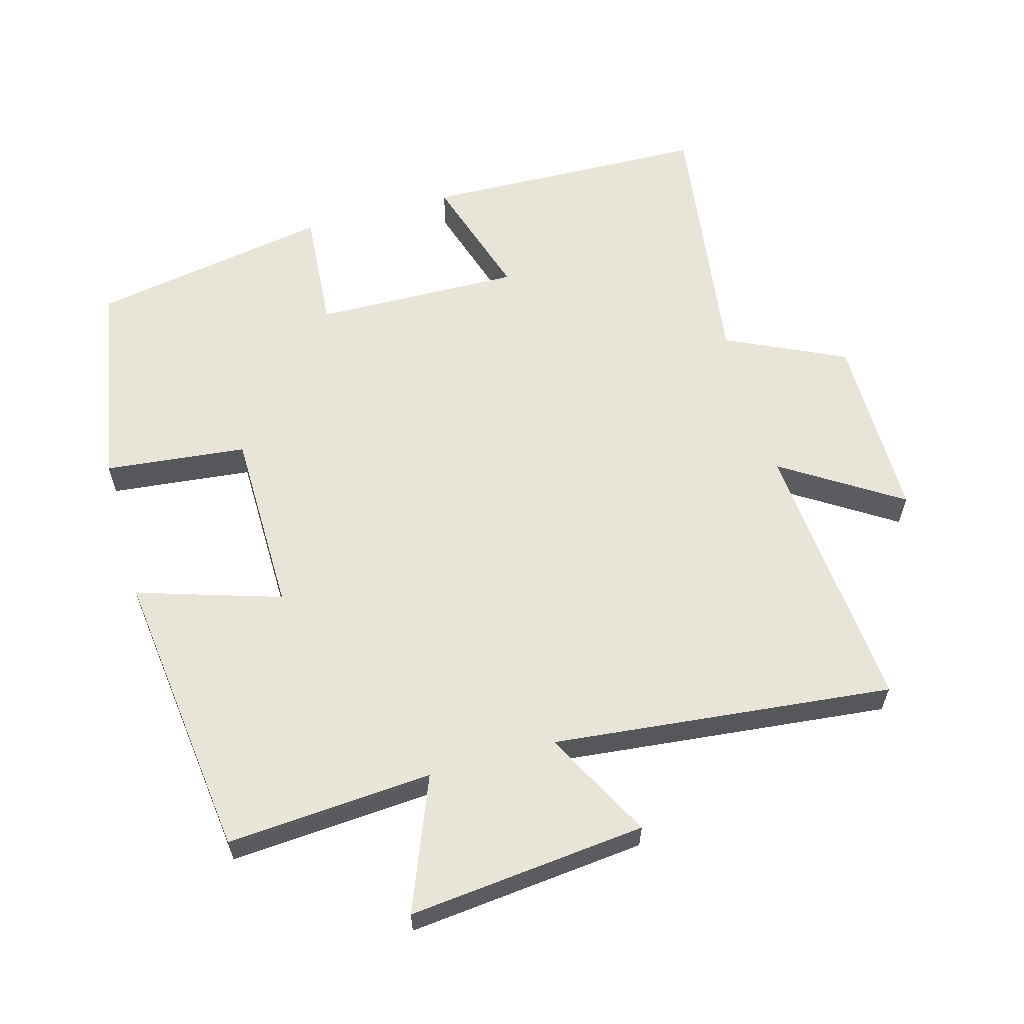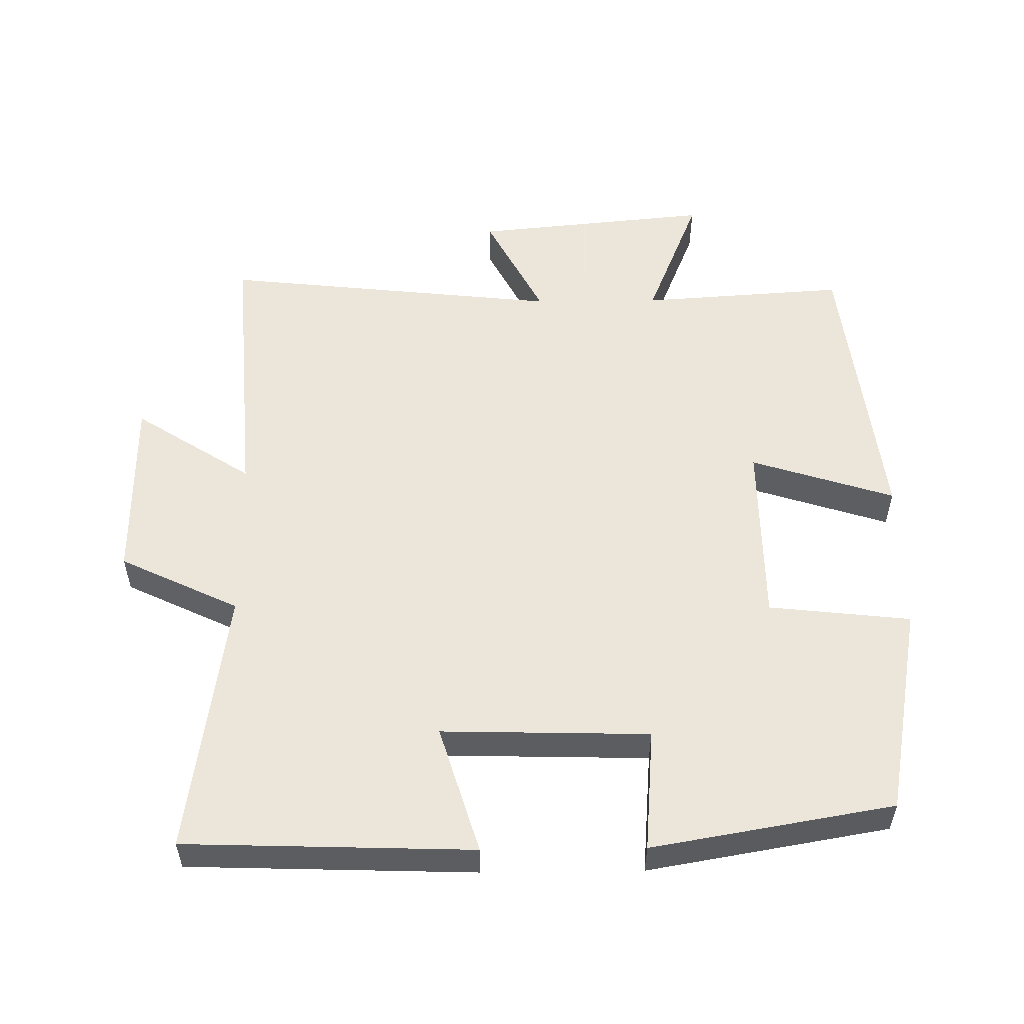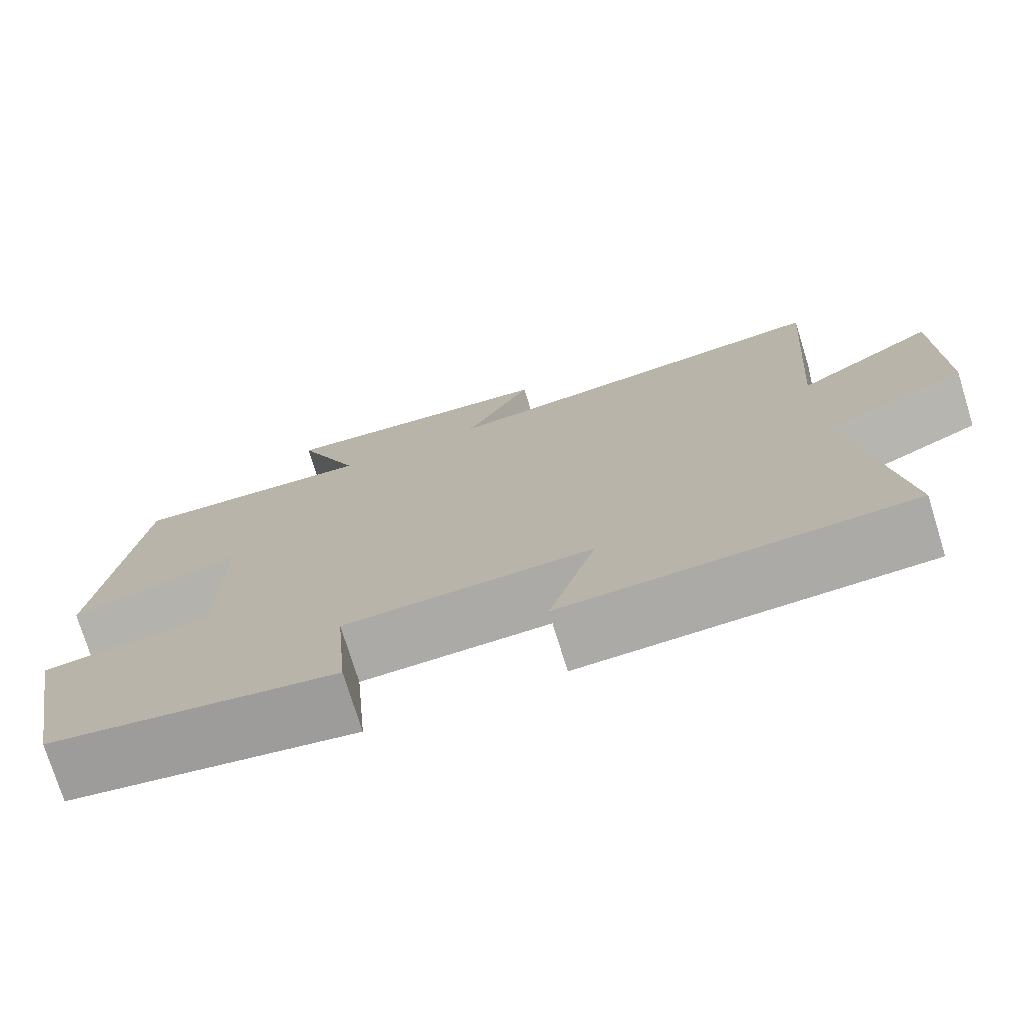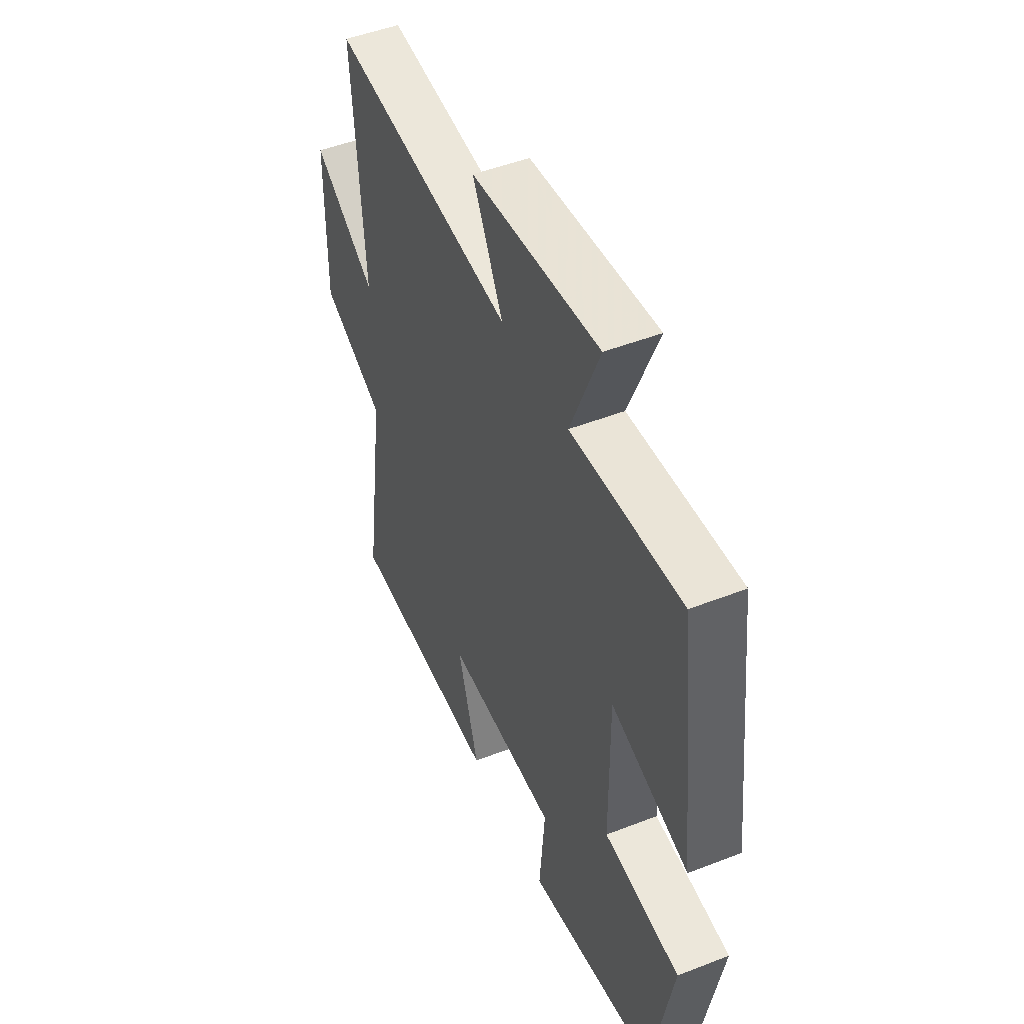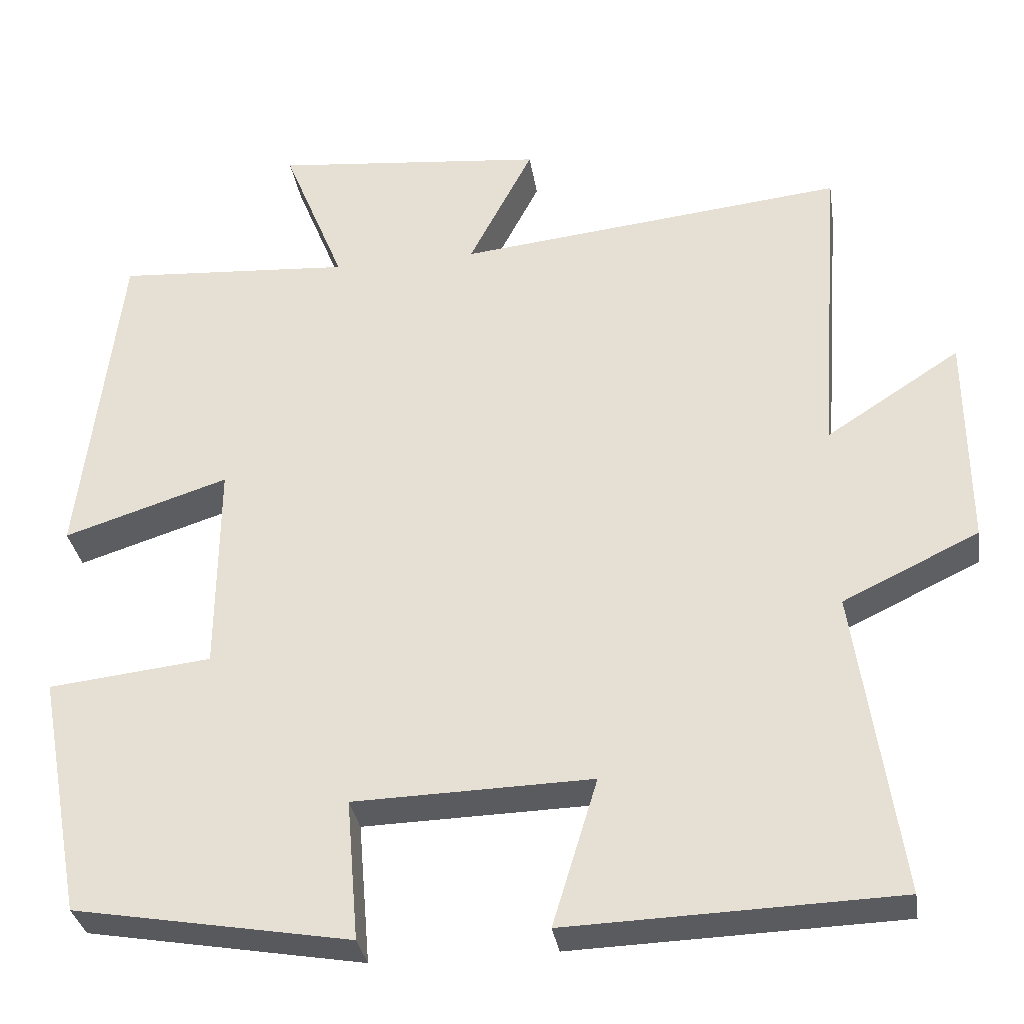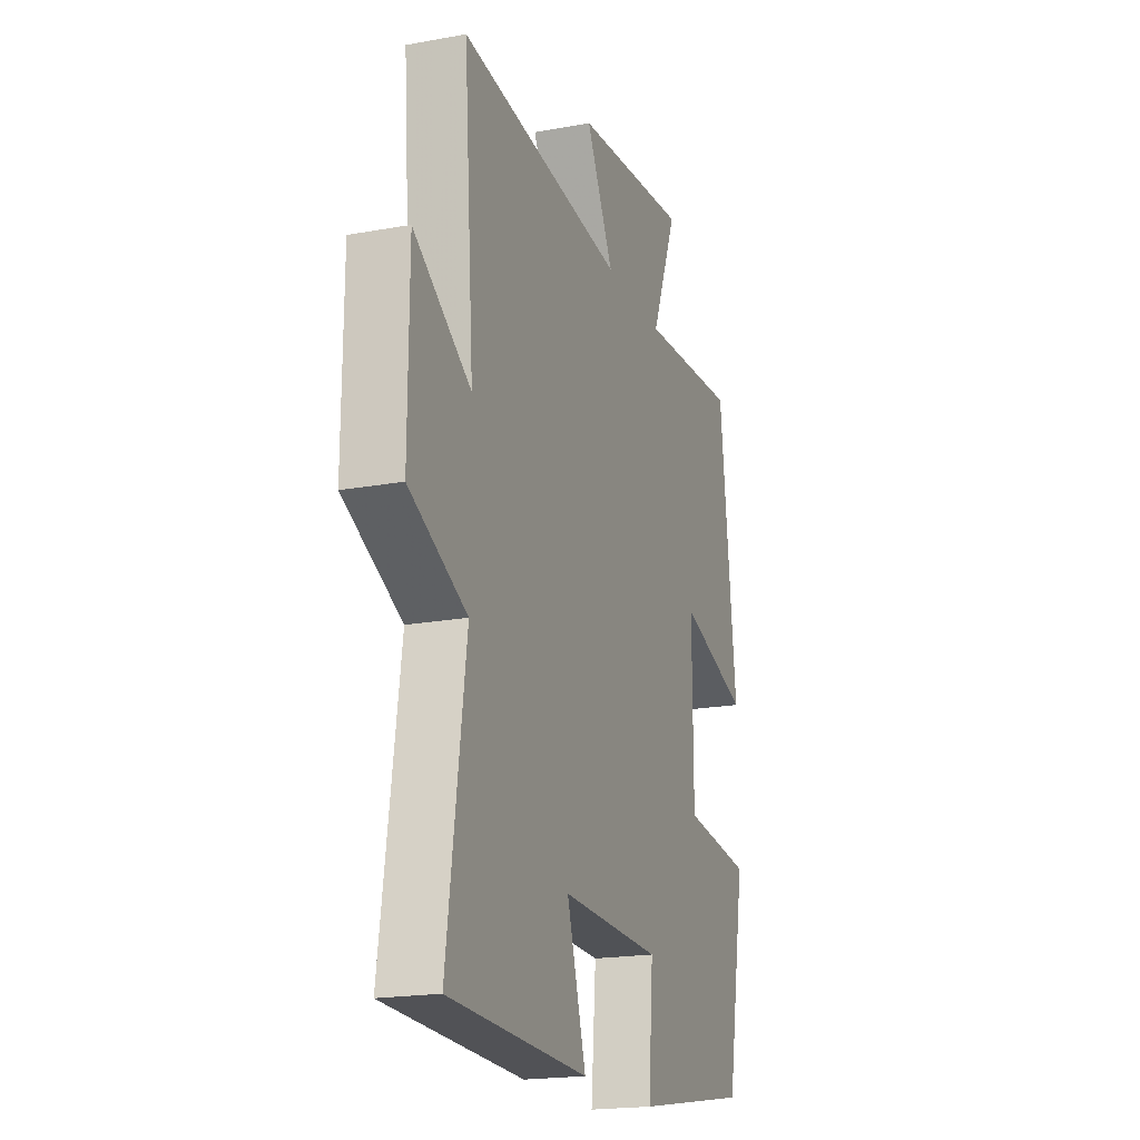
<metadata>
{"format":"obj","ext":"obj","renderer":"f3d","projection":"perspective","resolution":1024,"background":"white","views":[{"elev":60.4,"azim":-15.9,"up":"+Y"},{"elev":54.2,"azim":179.3,"up":"+Y"},{"elev":-75.2,"azim":17.2,"up":"+Z"},{"elev":48.7,"azim":-113.5,"up":"+Z"},{"elev":-32.6,"azim":8.8,"up":"+Z"},{"elev":-19.4,"azim":109.0,"up":"+Z"}]}
</metadata>
<code>
v 0.53 0.07 0.554
v 0.5 0.07 0.15
v 0.671 0.07 0.261
v 0.673 0.07 -0.013
v 0.5 0.07 -0.096
v 0.556 0.07 -0.486
v 0.138 0.07 -0.5
v 0.195 0.07 -0.313
v -0.107 0.07 -0.321
v -0.092 0.07 -0.5
v -0.443 0.07 -0.439
v -0.5 0.07 -0.131
v -0.293 0.07 -0.108
v -0.291 0.07 0.162
v -0.5 0.07 0.095
v -0.45 0.07 0.52
v -0.151 0.07 0.5
v -0.229 0.07 0.693
v 0.117 0.07 0.659
v 0.035 0.07 0.5
v 0.53 0 0.554
v 0.5 0 0.15
v 0.671 0 0.261
v 0.673 0 -0.013
v 0.5 0 -0.096
v 0.556 0 -0.486
v 0.138 0 -0.5
v 0.195 0 -0.313
v -0.107 0 -0.321
v -0.092 0 -0.5
v -0.443 0 -0.439
v -0.5 0 -0.131
v -0.293 0 -0.108
v -0.291 0 0.162
v -0.5 0 0.095
v -0.45 0 0.52
v -0.151 0 0.5
v -0.229 0 0.693
v 0.117 0 0.659
v 0.035 0 0.5
f 17 18 19 20
f 14 15 16 17
f 13 14 17 20
f 11 12 13
f 10 11 13
f 9 10 13
f 20 1 2
f 13 20 2
f 9 13 2
f 8 9 2
f 5 6 7 8
f 2 3 4 5
f 2 5 8
f 40 39 38 37
f 37 36 35 34
f 40 37 34 33
f 33 32 31
f 33 31 30
f 33 30 29
f 22 21 40
f 22 40 33
f 22 33 29
f 22 29 28
f 28 27 26 25
f 25 24 23 22
f 28 25 22
f 1 21 22 2
f 2 22 23 3
f 3 23 24 4
f 4 24 25 5
f 5 25 26 6
f 6 26 27 7
f 7 27 28 8
f 8 28 29 9
f 9 29 30 10
f 10 30 31 11
f 11 31 32 12
f 12 32 33 13
f 13 33 34 14
f 14 34 35 15
f 15 35 36 16
f 16 36 37 17
f 17 37 38 18
f 18 38 39 19
f 19 39 40 20
f 20 40 21 1

</code>
